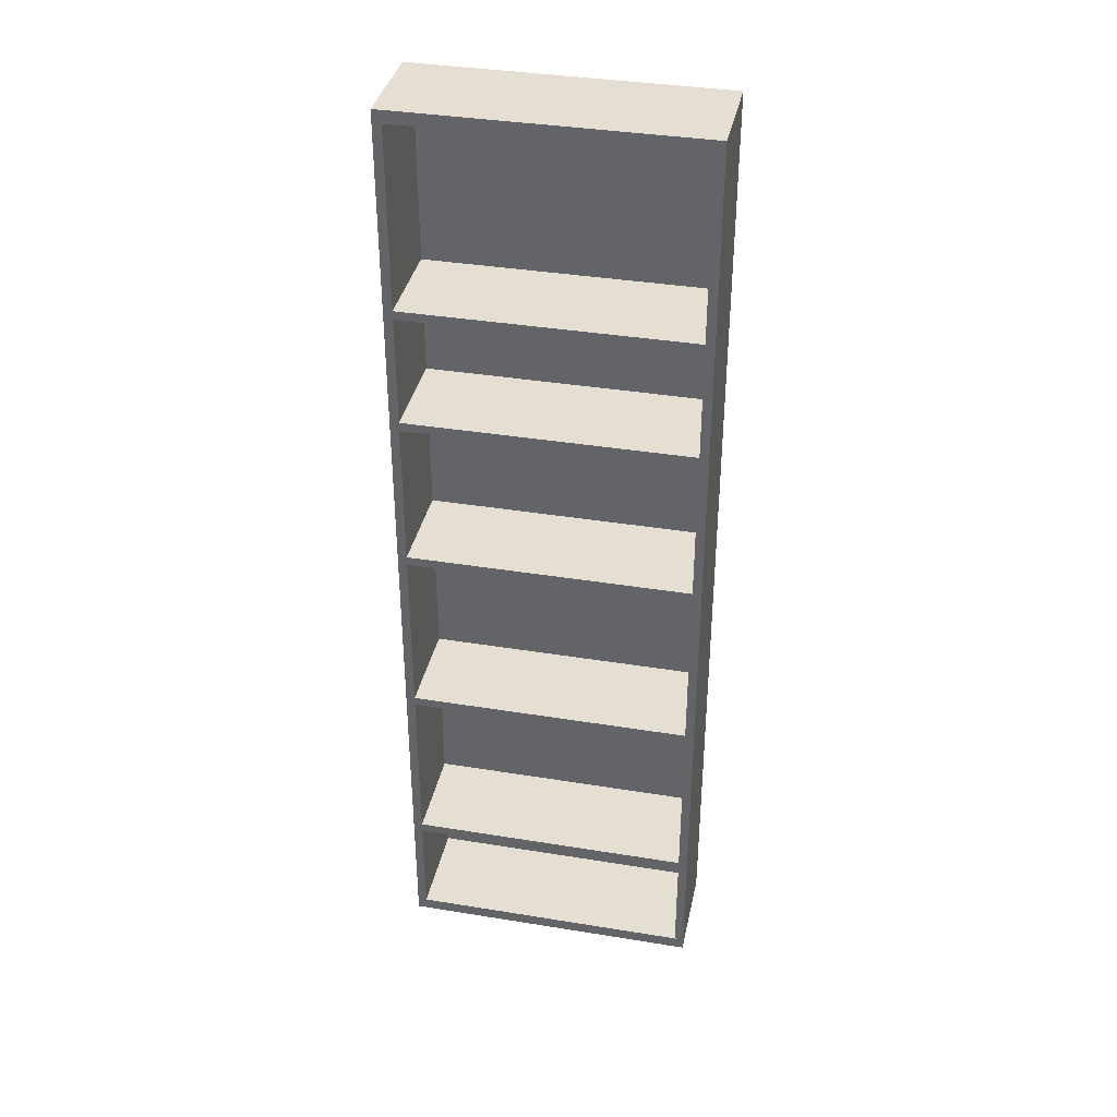
<metadata>
{"format":"obj","ext":"obj","renderer":"f3d","projection":"perspective","resolution":1024,"background":"white","views":[{"elev":37.0,"azim":11.9,"up":"+Y"}]}
</metadata>
<code>
g Mesh1 Group1 Model
v 36.01 0.5906 -10.89
v 36.01 0.5906 -11.3
v 35.99 0.5906 -11.1
f 1 2 3
v 36.09 0.5906 -10.7
f 2 1 4
v 36.09 0.07874 -10.7
f 1 5 4
v 36.01 0.07874 -10.89
f 5 1 6
f 3 6 1
v 35.99 0.07874 -11.1
f 6 3 7
f 2 7 3
v 36.01 0.07874 -11.3
f 7 2 8
v 36.09 0.5906 -11.49
f 9 8 2
v 36.09 0.07874 -11.49
f 8 9 10
v 36.22 0.5906 -11.65
f 11 10 9
v 36.22 0.07874 -11.65
f 10 11 12
v 36.38 0.07874 -11.78
f 11 13 12
v 36.38 0.5906 -11.78
f 13 11 14
v 36.38 0.5906 -10.41
f 11 15 14
v 36.22 0.5906 -10.54
f 11 16 15
f 9 16 11
f 9 4 16
f 2 4 9
v 36.22 0.07874 -10.54
f 4 17 16
f 17 4 5
v 36.23 8.882e-16 -10.78
f 18 17 5
v 36.33 8.882e-16 -10.65
f 17 18 19
v 36.33 8.882e-16 -11.54
f 18 20 19
v 36.23 8.882e-16 -11.41
f 18 21 20
v 36.17 8.882e-16 -10.93
f 22 21 18
v 36.17 8.882e-16 -11.26
f 22 23 21
v 36.15 8.882e-16 -11.1
f 23 22 24
f 6 24 22
f 24 6 7
f 8 24 7
f 24 8 23
f 10 23 8
f 23 10 21
f 12 21 10
f 21 12 20
f 13 20 12
v 36.46 8.882e-16 -11.64
f 20 13 25
v 36.57 0.07874 -11.86
f 26 25 13
v 36.61 8.882e-16 -11.7
f 25 26 27
v 36.77 0.07874 -11.88
f 28 27 26
v 36.77 8.882e-16 -11.73
f 27 28 29
v 36.98 0.07874 -11.86
f 30 29 28
v 36.94 8.882e-16 -11.7
f 29 30 31
v 37.09 8.882e-16 -11.64
f 30 32 31
v 37.17 0.07874 -11.78
f 32 30 33
v 36.98 0.5906 -11.86
f 34 33 30
v 37.17 0.5906 -11.78
f 33 34 35
v 37.56 0.5906 -11.1
f 34 36 35
v 36.77 0.5906 -11.88
f 37 36 34
v 36.77 0.5906 -11.1
f 37 38 36
v 36.77 0.5906 -10.31
f 37 39 38
v 36.57 0.5906 -11.86
f 40 39 37
v 36.57 0.5906 -10.34
f 40 41 39
f 14 41 40
f 14 15 41
v 36.38 0.07874 -10.41
f 42 41 15
v 36.57 0.07874 -10.34
f 41 42 43
v 36.46 8.882e-16 -10.55
f 44 43 42
v 36.61 8.882e-16 -10.49
f 43 44 45
f 44 27 45
f 44 25 27
f 19 25 44
f 19 20 25
f 42 19 44
f 19 42 17
f 15 17 42
f 17 15 16
f 45 27 29
v 36.77 8.882e-16 -10.47
f 45 29 46
f 46 29 31
v 36.94 8.882e-16 -10.49
f 46 31 47
f 47 31 32
v 37.09 8.882e-16 -10.55
f 47 32 48
v 37.22 8.882e-16 -11.54
f 48 32 49
f 33 49 32
v 37.33 0.07874 -11.65
f 49 33 50
f 35 50 33
v 37.33 0.5906 -11.65
f 50 35 51
f 35 36 51
v 37.46 0.5906 -11.49
f 51 36 52
v 37.54 0.5906 -11.3
f 52 36 53
v 37.54 0.07874 -11.3
f 36 54 53
v 37.56 0.07874 -11.1
f 54 36 55
v 37.54 0.5906 -10.89
f 56 55 36
v 37.54 0.07874 -10.89
f 55 56 57
v 37.46 0.5906 -10.7
f 58 57 56
v 37.46 0.07874 -10.7
f 57 58 59
v 37.33 0.5906 -10.54
f 60 59 58
v 37.33 0.07874 -10.54
f 59 60 61
v 37.17 0.07874 -10.41
f 60 62 61
v 37.17 0.5906 -10.41
f 62 60 63
f 36 63 60
v 36.98 0.5906 -10.34
f 36 64 63
f 38 64 36
f 64 38 39
v 36.77 0.07874 -10.31
f 65 64 39
v 36.98 0.07874 -10.34
f 64 65 66
f 65 47 66
f 47 65 46
f 65 45 46
f 45 65 43
f 39 43 65
f 43 39 41
f 48 66 47
f 66 48 62
v 37.22 8.882e-16 -10.65
f 67 62 48
f 62 67 61
v 37.32 8.882e-16 -10.78
f 68 61 67
f 61 68 59
v 37.38 8.882e-16 -10.93
f 69 59 68
f 59 69 57
v 37.4 8.882e-16 -11.1
f 70 57 69
f 57 70 55
f 70 54 55
v 37.38 8.882e-16 -11.26
f 54 70 71
f 69 71 70
f 68 71 69
v 37.32 8.882e-16 -11.41
f 68 72 71
f 67 72 68
f 67 49 72
f 48 49 67
f 50 72 49
v 37.46 0.07874 -11.49
f 72 50 73
f 50 52 73
f 52 50 51
f 53 73 52
f 73 53 54
f 71 73 54
f 73 71 72
f 63 66 62
f 66 63 64
f 36 60 58
f 36 58 56
f 26 14 40
f 14 26 13
f 40 28 26
f 28 40 37
f 37 30 28
f 30 37 34
f 22 5 6
f 5 22 18
g Mesh2 Group2 Model
v 14.83 0.07874 -11.62
v 14.91 0 -11.38
v 14.75 0.07874 -11.43
f 74 75 76
v 14.97 0 -11.54
f 75 74 77
v 14.96 0.07874 -11.78
f 78 77 74
v 15.07 0 -11.67
f 77 78 79
v 15.12 0.07874 -11.9
f 80 79 78
v 15.2 0 -11.77
f 79 80 81
v 15.07 0 -10.78
f 82 79 81
v 14.97 0 -10.91
f 83 79 82
f 83 77 79
v 14.91 0 -11.06
f 84 77 83
f 84 75 77
v 14.89 0 -11.22
f 75 84 85
v 14.75 0.07874 -11.02
f 86 85 84
v 14.73 0.07874 -11.22
f 85 86 87
v 14.73 0.5906 -11.22
f 86 88 87
v 14.75 0.5906 -11.02
f 88 86 89
v 14.83 0.07874 -10.83
f 90 89 86
v 14.83 0.5906 -10.83
f 89 90 91
v 14.96 0.07874 -10.66
f 92 91 90
v 14.96 0.5906 -10.66
f 91 92 93
v 15.12 0.5906 -10.54
f 92 94 93
v 15.12 0.07874 -10.54
f 94 92 95
f 82 95 92
v 15.2 0 -10.68
f 95 82 96
f 82 81 96
v 15.35 0 -11.83
f 96 81 97
v 15.35 0 -10.61
f 96 97 98
v 15.51 0 -11.85
f 98 97 99
v 15.51 0.07874 -12.01
f 97 100 99
v 15.31 0.07874 -11.98
f 100 97 101
v 15.31 0.5906 -11.98
f 102 100 101
v 15.51 0.5906 -12.01
f 100 102 103
v 15.51 0.5906 -10.43
f 102 104 103
v 15.31 0.5906 -10.46
f 102 105 104
v 15.12 0.5906 -11.9
f 106 105 102
f 106 94 105
v 14.96 0.5906 -11.78
f 107 94 106
f 107 93 94
v 14.83 0.5906 -11.62
f 108 93 107
f 108 91 93
v 14.75 0.5906 -11.43
f 109 91 108
f 109 89 91
f 89 109 88
f 109 87 88
f 87 109 76
f 108 76 109
f 76 108 74
f 107 74 108
f 74 107 78
f 107 80 78
f 80 107 106
f 76 85 87
f 85 76 75
f 95 105 94
v 15.31 0.07874 -10.46
f 105 95 110
f 96 110 95
f 110 96 98
v 15.51 0.07874 -10.43
f 98 111 110
v 15.51 0 -10.59
f 111 98 112
f 98 99 112
v 15.68 0 -11.83
f 112 99 113
v 15.72 0.07874 -11.98
f 99 114 113
f 114 99 100
f 103 114 100
v 15.72 0.5906 -11.98
f 114 103 115
v 15.72 0.5906 -10.46
f 103 116 115
f 103 104 116
f 111 116 104
v 15.72 0.07874 -10.46
f 116 111 117
v 15.68 0 -10.61
f 111 118 117
f 118 111 112
f 112 113 118
v 15.83 0 -11.77
f 118 113 119
f 114 119 113
v 15.91 0.07874 -11.9
f 119 114 120
f 115 120 114
v 15.91 0.5906 -11.9
f 120 115 121
v 15.91 0.5906 -10.54
f 115 122 121
f 115 116 122
f 117 122 116
v 15.91 0.07874 -10.54
f 122 117 123
v 15.83 0 -10.68
f 117 124 123
f 124 117 118
f 118 119 124
v 15.96 0 -11.67
f 124 119 125
f 120 125 119
v 16.07 0.07874 -11.78
f 125 120 126
f 121 126 120
v 16.07 0.5906 -11.78
f 126 121 127
v 16.07 0.5906 -10.66
f 121 128 127
f 121 122 128
f 123 128 122
v 16.07 0.07874 -10.66
f 128 123 129
v 15.96 0 -10.78
f 123 130 129
f 130 123 124
f 124 125 130
v 16.06 0 -11.54
f 130 125 131
f 126 131 125
v 16.2 0.07874 -11.62
f 131 126 132
v 16.2 0.5906 -11.62
f 126 133 132
f 133 126 127
v 16.2 0.5906 -10.83
f 127 134 133
f 127 128 134
v 16.2 0.07874 -10.83
f 128 135 134
f 135 128 129
v 16.06 0 -10.91
f 129 136 135
f 136 129 130
f 130 131 136
v 16.12 0 -11.38
f 136 131 137
f 132 137 131
v 16.28 0.07874 -11.43
f 137 132 138
v 16.28 0.5906 -11.43
f 132 139 138
f 139 132 133
v 16.28 0.5906 -11.02
f 133 140 139
f 133 134 140
v 16.28 0.07874 -11.02
f 134 141 140
f 141 134 135
v 16.12 0 -11.06
f 135 142 141
f 142 135 136
f 136 137 142
v 16.14 0 -11.22
f 142 137 143
f 138 143 137
v 16.3 0.07874 -11.22
f 143 138 144
v 16.3 0.5906 -11.22
f 138 145 144
f 145 138 139
f 139 140 145
f 140 144 145
f 144 140 141
f 141 143 144
f 143 141 142
f 104 110 111
f 110 104 105
f 92 83 82
f 83 92 90
f 90 84 83
f 84 90 86
g Mesh3 Model
v 37.96 76.18 -17.67
v 37.25 75.2 -17.67
v 37.96 75.2 -17.67
f 146 147 148
v 15.04 75.2 -17.67
f 147 146 149
v 14.33 75.2 -17.67
f 149 146 150
v 14.33 76.18 -17.67
f 150 146 151
v 14.33 76.18 -17.79
f 146 152 151
v 37.96 76.18 -17.79
f 152 146 153
f 148 153 146
v 37.96 0.5906 -17.79
f 153 148 154
v 37.96 1.575 -17.67
f 155 154 148
v 37.96 0.5906 -17.67
f 154 155 156
v 14.33 0.5906 -17.67
f 155 157 156
v 37.25 1.575 -17.67
f 157 155 158
v 37.25 1.575 -9.921
f 159 155 158
v 37.25 1.574 -9.913
f 155 159 160
v 37.25 1.575 -9.913
f 160 159 161
v 37.96 1.575 -9.913
f 162 159 161
v 37.96 1.575 -9.921
f 159 162 163
f 155 162 163
f 155 160 162
f 162 156 163
v 37.96 1.574 -9.913
f 164 156 162
v 37.96 0.5893 -9.913
f 156 164 165
v 15.04 0.5893 -9.913
f 166 165 164
v 15.04 0.589 -9.913
f 165 166 167
v 15.04 1.573 -9.914
f 166 168 167
v 15.04 1.574 -9.914
f 169 166 168
f 168 166 169
f 166 164 168
f 168 164 160
f 168 166 167
v 14.34 1.573 -9.914
f 170 166 168
v 14.34 0.589 -9.914
f 166 170 171
v 14.73 0.5906 -16.49
f 166 172 171
v 14.75 0.5906 -16.29
f 172 166 173
v 14.83 0.5906 -16.1
f 173 166 174
v 14.96 0.5906 -15.93
f 174 166 175
v 15.12 0.5906 -15.81
f 175 166 176
f 176 166 167
v 15.31 0.5906 -15.73
f 176 167 177
f 177 167 165
v 15.51 0.5906 -15.7
f 177 165 178
v 15.72 0.5906 -15.73
f 178 165 179
v 15.91 0.5906 -15.81
f 179 165 180
v 16.07 0.5906 -15.93
f 180 165 181
v 16.2 0.5906 -16.1
f 181 165 182
v 16.28 0.5906 -16.29
f 182 165 183
v 16.3 0.5906 -16.49
f 183 165 184
v 36.01 0.5906 -16.29
f 184 165 185
v 36.09 0.5906 -16.1
f 185 165 186
v 36.22 0.5906 -15.93
f 186 165 187
v 36.38 0.5906 -15.81
f 187 165 188
v 36.57 0.5906 -15.73
f 188 165 189
v 36.77 0.5906 -15.7
f 189 165 190
v 36.98 0.5906 -15.73
f 190 165 191
v 37.17 0.5906 -15.81
f 191 165 192
v 37.33 0.5906 -15.93
f 192 165 193
v 37.46 0.5906 -16.1
f 193 165 194
v 37.54 0.5906 -16.29
f 194 165 195
v 37.56 0.5906 -16.49
f 195 165 196
f 196 165 156
v 37.54 0.5906 -16.69
f 156 197 196
v 37.46 0.5906 -16.88
f 156 198 197
v 37.33 0.5906 -17.05
f 156 199 198
v 37.17 0.5906 -17.17
f 156 200 199
v 36.98 0.5906 -17.25
f 156 201 200
v 36.77 0.5906 -17.28
f 156 202 201
v 36.57 0.5906 -17.25
f 156 203 202
f 156 184 203
v 16.28 0.5906 -16.69
f 156 204 184
v 16.2 0.5906 -16.88
f 156 205 204
v 16.07 0.5906 -17.05
f 156 206 205
v 15.91 0.5906 -17.17
f 156 207 206
v 15.72 0.5906 -17.25
f 156 208 207
v 15.51 0.5906 -17.28
f 156 209 208
f 157 209 156
v 15.31 0.5906 -17.25
f 157 210 209
v 15.12 0.5906 -17.17
f 157 211 210
v 14.96 0.5906 -17.05
f 157 212 211
v 14.83 0.5906 -16.88
f 157 213 212
v 14.75 0.5906 -16.69
f 157 214 213
f 157 172 214
f 157 171 172
v 14.33 0.5904 -9.906
f 171 157 215
f 173 214 172
f 214 173 174
v 14.83 0.07874 -16.1
f 173 216 174
v 14.75 0.07874 -16.29
f 216 173 217
f 172 217 173
v 14.73 0.07874 -16.49
f 217 172 218
f 214 218 172
v 14.75 0.07874 -16.69
f 218 214 219
f 213 219 214
v 14.83 0.07874 -16.88
f 219 213 220
f 212 220 213
v 14.96 0.07874 -17.05
f 220 212 221
v 15.12 0.07874 -17.17
f 212 222 221
f 222 212 211
f 212 176 211
f 212 175 176
f 213 175 212
f 213 174 175
f 214 174 213
v 14.96 0.07874 -15.93
f 174 223 175
f 223 174 216
v 14.97 8.882e-16 -16.18
f 224 223 216
v 15.07 8.882e-16 -16.05
f 223 224 225
v 15.07 8.882e-16 -16.93
f 224 226 225
v 14.97 8.882e-16 -16.8
f 224 227 226
v 14.91 8.882e-16 -16.33
f 228 227 224
v 14.91 8.882e-16 -16.65
f 228 229 227
v 14.89 8.882e-16 -16.49
f 229 228 230
f 217 230 228
f 230 217 218
f 219 230 218
f 230 219 229
f 220 229 219
f 229 220 227
f 221 227 220
f 227 221 226
f 222 226 221
v 15.2 8.882e-16 -17.03
f 226 222 231
v 15.31 0.07874 -17.25
f 232 231 222
v 15.35 8.882e-16 -17.1
f 231 232 233
v 15.51 0.07874 -17.28
f 234 233 232
v 15.51 8.882e-16 -17.12
f 233 234 235
v 15.72 0.07874 -17.25
f 236 235 234
v 15.68 8.882e-16 -17.1
f 235 236 237
v 15.83 8.882e-16 -17.03
f 236 238 237
v 15.91 0.07874 -17.17
f 238 236 239
f 208 239 236
f 239 208 207
f 208 184 207
f 209 184 208
v 15.51 0.5906 -16.49
f 209 240 184
f 209 178 240
f 210 178 209
f 210 177 178
f 211 177 210
f 211 176 177
v 15.12 0.07874 -15.81
f 241 177 176
v 15.31 0.07874 -15.73
f 177 241 242
v 15.2 8.882e-16 -15.95
f 243 242 241
v 15.35 8.882e-16 -15.88
f 242 243 244
f 243 233 244
f 243 231 233
f 225 231 243
f 225 226 231
f 241 225 243
f 225 241 223
f 176 223 241
f 223 176 175
f 244 233 235
v 15.51 8.882e-16 -15.86
f 244 235 245
f 245 235 237
v 15.68 8.882e-16 -15.88
f 245 237 246
f 246 237 238
v 15.83 8.882e-16 -15.95
f 246 238 247
v 15.96 8.882e-16 -16.93
f 247 238 248
f 239 248 238
v 16.07 0.07874 -17.05
f 248 239 249
f 207 249 239
f 249 207 206
f 207 184 206
f 206 184 205
f 205 184 204
v 16.28 0.07874 -16.69
f 184 250 204
v 16.3 0.07874 -16.49
f 250 184 251
f 183 251 184
v 16.28 0.07874 -16.29
f 251 183 252
f 182 252 183
v 16.2 0.07874 -16.1
f 252 182 253
f 181 253 182
v 16.07 0.07874 -15.93
f 253 181 254
v 15.91 0.07874 -15.81
f 181 255 254
f 255 181 180
f 184 180 181
f 184 179 180
f 240 179 184
f 179 240 178
v 15.51 0.07874 -15.7
f 256 179 178
v 15.72 0.07874 -15.73
f 179 256 257
f 256 246 257
f 246 256 245
f 256 244 245
f 244 256 242
f 178 242 256
f 242 178 177
f 247 257 246
f 257 247 255
v 15.96 8.882e-16 -16.05
f 258 255 247
f 255 258 254
v 16.06 8.882e-16 -16.18
f 259 254 258
f 254 259 253
v 16.12 8.882e-16 -16.33
f 260 253 259
f 253 260 252
v 16.14 8.882e-16 -16.49
f 261 252 260
f 252 261 251
f 261 250 251
v 16.12 8.882e-16 -16.65
f 250 261 262
f 260 262 261
f 259 262 260
v 16.06 8.882e-16 -16.8
f 259 263 262
f 258 263 259
f 258 248 263
f 247 248 258
f 249 263 248
v 16.2 0.07874 -16.88
f 263 249 264
f 249 205 264
f 205 249 206
f 204 264 205
f 264 204 250
f 262 264 250
f 264 262 263
f 180 257 255
f 257 180 179
f 184 181 182
f 184 182 183
f 232 211 210
f 211 232 222
f 210 234 232
f 234 210 209
f 209 236 234
f 236 209 208
f 228 216 217
f 216 228 224
f 157 154 156
v 14.33 0.5906 -17.79
f 154 157 265
v 14.33 1.575 -17.67
f 266 265 157
f 265 266 152
f 150 152 266
f 152 150 151
v 14.33 75.2 -9.914
f 267 151 150
v 14.33 76.18 -9.914
f 151 267 268
v 37.96 75.2 -9.914
f 267 269 268
v 15.04 75.2 -9.914
f 270 269 267
v 37.25 75.2 -9.914
f 269 270 271
f 270 147 271
f 147 270 149
f 267 149 270
f 149 267 150
f 266 267 150
v 14.33 1.575 -9.914
f 267 266 272
v 15.04 1.575 -9.914
f 273 266 272
v 15.04 1.575 -17.67
f 266 273 274
v 15.04 10.1 -9.914
f 274 275 273
v 15.04 10.1 -9.916
f 275 274 276
v 15.04 10.1 -17.67
f 276 274 277
f 277 266 274
f 266 277 150
v 15.04 10.81 -17.67
f 150 277 278
f 276 278 277
v 15.04 10.81 -9.916
f 278 276 279
v 37.25 10.81 -9.916
f 276 280 279
v 37.25 10.1 -9.916
f 280 276 281
v 37.25 10.1 -17.67
f 276 282 281
f 282 276 277
f 274 282 277
f 282 274 158
f 266 158 274
f 158 266 157
v 14.33 0.5904 -9.914
f 266 157 283
f 266 283 170
f 170 272 266
f 169 272 170
f 272 169 273
f 273 169 168
f 168 169 273
f 170 168 169
f 158 169 168
f 274 169 158
f 169 274 273
v 37.25 1.574 -9.913
f 158 168 284
f 158 284 159
f 159 282 158
v 37.25 10.1 -9.921
f 282 159 285
f 163 285 159
v 37.96 75.2 -9.921
f 285 163 286
f 155 286 163
f 286 155 148
f 155 282 148
f 282 155 158
f 155 282 158
f 282 155 148
v 37.25 10.81 -17.67
f 148 282 287
f 282 148 287
v 37.25 24.38 -17.67
f 148 287 288
f 287 148 288
v 37.25 25.09 -17.67
f 148 288 289
f 288 148 289
v 37.25 38.67 -17.67
f 148 289 290
f 289 148 290
v 37.25 39.38 -17.67
f 148 290 291
f 290 148 291
v 37.25 50.98 -17.67
f 148 291 292
f 291 148 292
v 37.25 51.69 -17.67
f 148 292 293
f 292 148 293
v 37.25 60.33 -17.67
f 148 293 294
f 293 148 294
v 37.25 61.04 -17.67
f 148 294 295
f 294 148 295
f 148 295 147
f 295 148 147
v 37.25 75.2 -9.921
f 148 296 147
f 296 148 286
f 146 286 148
v 37.96 76.18 -9.914
f 297 286 146
f 286 297 269
f 268 269 297
f 146 268 297
f 268 146 151
f 269 296 286
f 296 269 271
f 271 147 296
v 37.25 61.04 -9.921
f 147 298 296
f 298 147 295
v 15.04 61.04 -17.67
f 147 299 295
f 299 147 149
f 150 299 149
v 15.04 60.33 -17.67
f 150 300 299
v 15.04 51.69 -17.67
f 150 301 300
v 15.04 50.98 -17.67
f 150 302 301
v 15.04 39.38 -17.67
f 150 303 302
v 15.04 38.67 -17.67
f 150 304 303
v 15.04 25.09 -17.67
f 150 305 304
v 15.04 24.38 -17.67
f 150 306 305
f 150 278 306
f 278 288 306
f 288 278 287
f 279 287 278
f 287 279 280
v 37.25 10.81 -9.921
f 287 280 307
f 280 285 307
f 285 280 281
f 281 282 285
f 282 307 285
f 307 282 287
f 282 278 287
f 278 282 277
v 37.25 24.38 -9.921
f 308 287 307
f 287 308 288
v 37.25 24.38 -9.914
f 309 288 308
v 15.04 24.38 -9.914
f 310 288 309
f 288 310 306
v 15.04 25.09 -9.914
f 306 311 310
f 311 306 305
f 305 288 306
f 288 305 289
v 37.25 25.09 -9.913
f 305 312 289
f 312 305 311
f 304 311 305
v 15.04 38.67 -9.913
f 311 304 313
f 290 313 304
v 37.25 38.67 -9.913
f 313 290 314
v 37.25 38.67 -9.921
f 314 290 315
v 37.25 25.09 -9.921
f 290 316 315
f 316 290 289
f 290 305 289
f 305 290 304
f 291 304 290
f 304 291 303
f 291 292 303
v 37.25 39.38 -9.921
f 317 292 291
v 37.25 50.98 -9.921
f 292 317 318
f 317 286 318
f 315 286 317
f 316 286 315
f 308 286 316
f 307 286 308
f 285 286 307
f 316 309 308
f 309 316 312
f 316 309 312
f 309 316 308
f 308 316 289
f 289 312 316
f 308 289 288
f 312 310 309
f 310 312 311
f 267 310 311
v 15.04 10.81 -9.914
f 267 319 310
f 267 275 319
f 272 275 267
f 275 272 273
f 279 275 319
f 275 279 276
f 279 310 319
f 310 279 306
f 306 279 278
f 267 311 313
v 15.04 39.38 -9.913
f 267 313 320
f 304 320 313
f 320 304 303
f 302 320 303
v 15.04 50.98 -9.913
f 320 302 321
v 15.04 51.69 -9.913
f 302 322 321
f 322 302 301
f 302 293 301
f 293 302 292
f 292 321 302
v 37.25 50.98 -9.913
f 321 292 323
f 323 292 318
f 318 293 292
v 37.25 51.69 -9.921
f 318 324 293
f 318 286 324
v 37.25 60.33 -9.921
f 324 286 325
f 325 286 298
f 298 286 296
v 37.25 61.04 -9.914
f 326 325 298
v 37.25 60.33 -9.914
f 325 326 327
v 15.04 60.33 -9.914
f 326 328 327
v 15.04 61.04 -9.914
f 328 326 329
f 295 329 326
f 329 295 299
f 300 295 299
f 295 300 294
f 300 301 294
f 299 301 300
f 149 301 299
f 270 301 149
f 329 301 270
f 328 301 329
f 301 328 322
f 267 322 328
f 267 321 322
f 267 320 321
v 37.25 51.69 -9.913
f 321 330 322
f 330 321 323
f 324 323 330
f 323 324 318
f 330 318 324
f 318 330 323
f 293 330 324
f 293 322 330
f 322 293 301
f 293 294 301
f 293 325 294
f 325 293 324
f 327 294 325
f 328 294 327
f 294 328 300
f 328 299 300
f 299 328 329
f 267 328 329
f 267 329 270
f 325 295 294
f 325 298 295
f 327 298 325
f 298 327 326
f 295 326 298
f 302 303 292
f 320 291 303
v 37.25 39.38 -9.913
f 291 320 331
f 313 331 320
f 331 313 314
f 315 331 314
f 331 315 317
f 314 317 315
f 317 314 331
f 291 331 317
f 315 317 291
f 315 291 290
f 163 156 155
f 152 154 265
f 154 152 153
v 36.38 0.5906 -17.17
f 203 184 332
v 36.22 0.5906 -17.05
f 332 184 333
v 36.09 0.5906 -16.88
f 333 184 334
v 36.01 0.5906 -16.69
f 334 184 335
v 35.99 0.5906 -16.49
f 335 184 336
f 184 185 336
v 36.01 0.07874 -16.29
f 336 337 185
v 35.99 0.07874 -16.49
f 337 336 338
f 335 338 336
v 36.01 0.07874 -16.69
f 338 335 339
f 334 339 335
v 36.09 0.07874 -16.88
f 339 334 340
f 333 340 334
v 36.22 0.07874 -17.05
f 340 333 341
v 36.38 0.07874 -17.17
f 333 342 341
f 342 333 332
f 333 188 332
f 333 187 188
f 334 187 333
f 334 186 187
f 335 186 334
f 335 185 186
f 185 335 336
v 36.09 0.07874 -16.1
f 185 343 186
f 343 185 337
v 36.17 8.882e-16 -16.33
f 344 343 337
v 36.23 8.882e-16 -16.18
f 343 344 345
v 36.23 8.882e-16 -16.8
f 344 346 345
v 36.17 8.882e-16 -16.65
f 344 347 346
v 36.15 8.882e-16 -16.49
f 347 344 348
f 337 348 344
f 348 337 338
f 339 348 338
f 348 339 347
f 340 347 339
f 347 340 346
f 341 346 340
v 36.33 8.882e-16 -16.93
f 346 341 349
f 342 349 341
v 36.46 8.882e-16 -17.03
f 349 342 350
v 36.57 0.07874 -17.25
f 351 350 342
v 36.61 8.882e-16 -17.1
f 350 351 352
v 36.77 0.07874 -17.28
f 353 352 351
v 36.77 8.882e-16 -17.12
f 352 353 354
v 36.98 0.07874 -17.25
f 355 354 353
v 36.94 8.882e-16 -17.1
f 354 355 356
v 37.09 8.882e-16 -17.03
f 355 357 356
v 37.17 0.07874 -17.17
f 357 355 358
f 201 358 355
f 358 201 200
f 201 196 200
f 202 196 201
v 36.77 0.5906 -16.49
f 202 359 196
f 202 190 359
f 203 190 202
f 203 189 190
f 332 189 203
f 332 188 189
v 36.38 0.07874 -15.81
f 360 189 188
v 36.57 0.07874 -15.73
f 189 360 361
v 36.46 8.882e-16 -15.95
f 362 361 360
v 36.61 8.882e-16 -15.88
f 361 362 363
f 362 352 363
f 362 350 352
v 36.33 8.882e-16 -16.05
f 364 350 362
f 364 349 350
f 345 349 364
f 345 346 349
v 36.22 0.07874 -15.93
f 365 345 364
f 345 365 343
f 365 186 343
f 186 365 187
f 365 188 187
f 188 365 360
f 364 360 365
f 360 364 362
f 363 352 354
v 36.77 8.882e-16 -15.86
f 363 354 366
f 366 354 356
v 36.94 8.882e-16 -15.88
f 366 356 367
f 367 356 357
v 37.09 8.882e-16 -15.95
f 367 357 368
v 37.22 8.882e-16 -16.93
f 368 357 369
f 358 369 357
v 37.33 0.07874 -17.05
f 369 358 370
f 200 370 358
f 370 200 199
f 200 196 199
f 199 196 198
f 198 196 197
v 37.54 0.07874 -16.69
f 196 371 197
v 37.56 0.07874 -16.49
f 371 196 372
f 195 372 196
v 37.54 0.07874 -16.29
f 372 195 373
f 194 373 195
v 37.46 0.07874 -16.1
f 373 194 374
f 193 374 194
v 37.33 0.07874 -15.93
f 374 193 375
v 37.17 0.07874 -15.81
f 193 376 375
f 376 193 192
f 196 192 193
f 196 191 192
f 359 191 196
f 191 359 190
v 36.77 0.07874 -15.7
f 377 191 190
v 36.98 0.07874 -15.73
f 191 377 378
f 377 367 378
f 367 377 366
f 377 363 366
f 363 377 361
f 190 361 377
f 361 190 189
f 368 378 367
f 378 368 376
v 37.22 8.882e-16 -16.05
f 379 376 368
f 376 379 375
v 37.32 8.882e-16 -16.18
f 380 375 379
f 375 380 374
v 37.38 8.882e-16 -16.33
f 381 374 380
f 374 381 373
v 37.4 8.882e-16 -16.49
f 382 373 381
f 373 382 372
f 382 371 372
v 37.38 8.882e-16 -16.65
f 371 382 383
f 381 383 382
f 380 383 381
v 37.32 8.882e-16 -16.8
f 380 384 383
f 379 384 380
f 379 369 384
f 368 369 379
f 370 384 369
v 37.46 0.07874 -16.88
f 384 370 385
f 370 198 385
f 198 370 199
f 197 385 198
f 385 197 371
f 383 385 371
f 385 383 384
f 192 378 376
f 378 192 191
f 196 193 194
f 196 194 195
f 351 332 203
f 332 351 342
f 203 353 351
f 353 203 202
f 202 355 353
f 355 202 201

</code>
